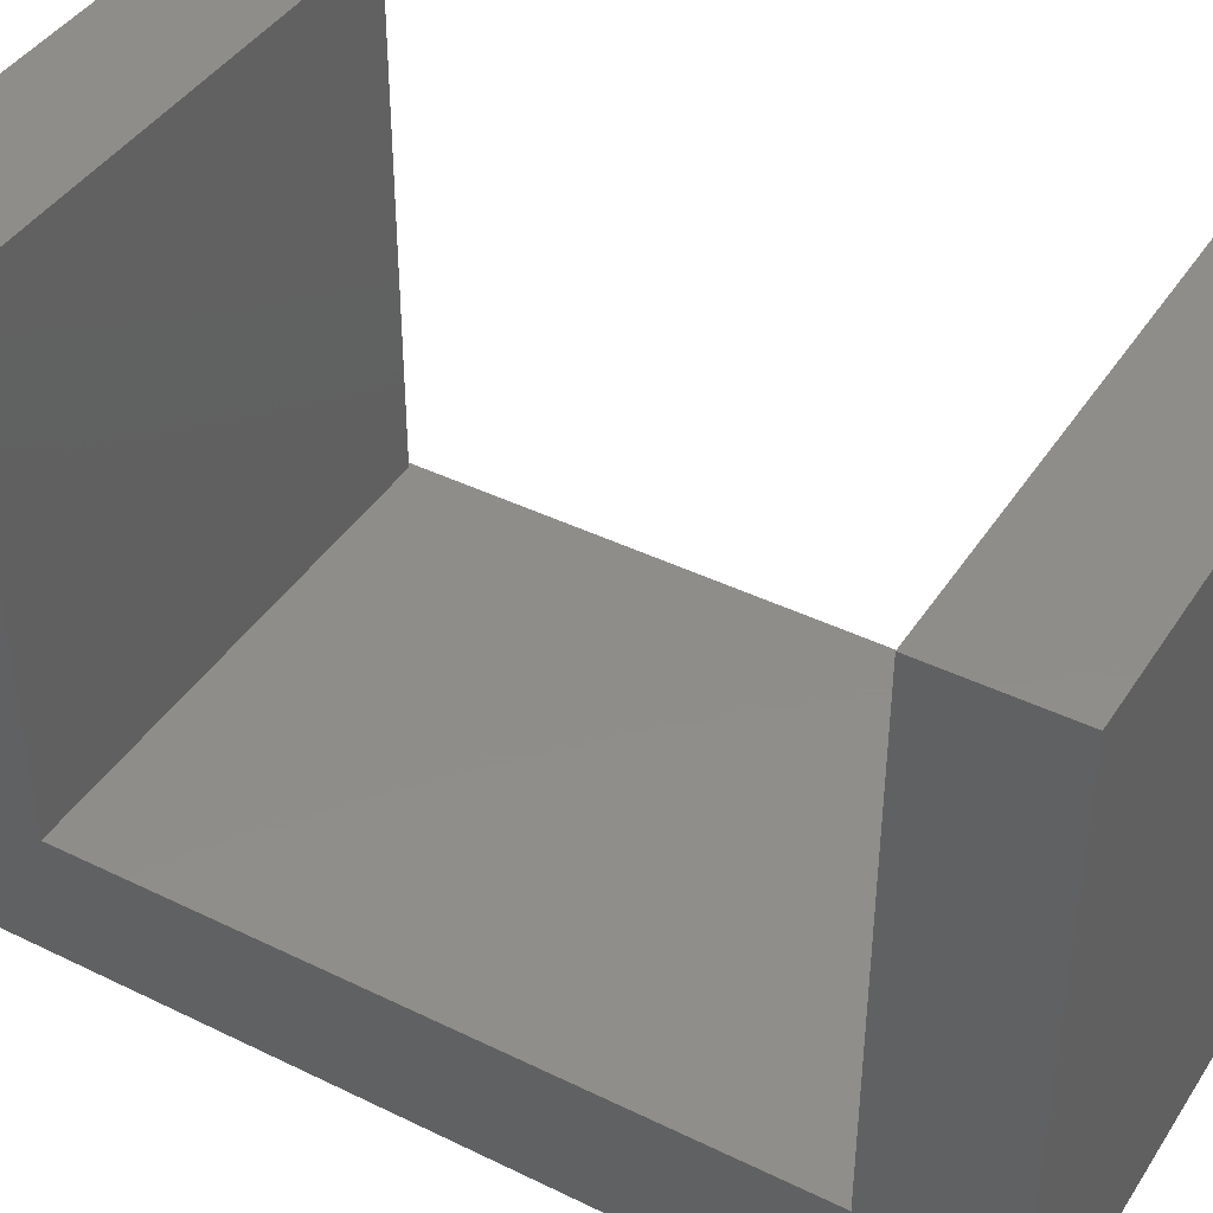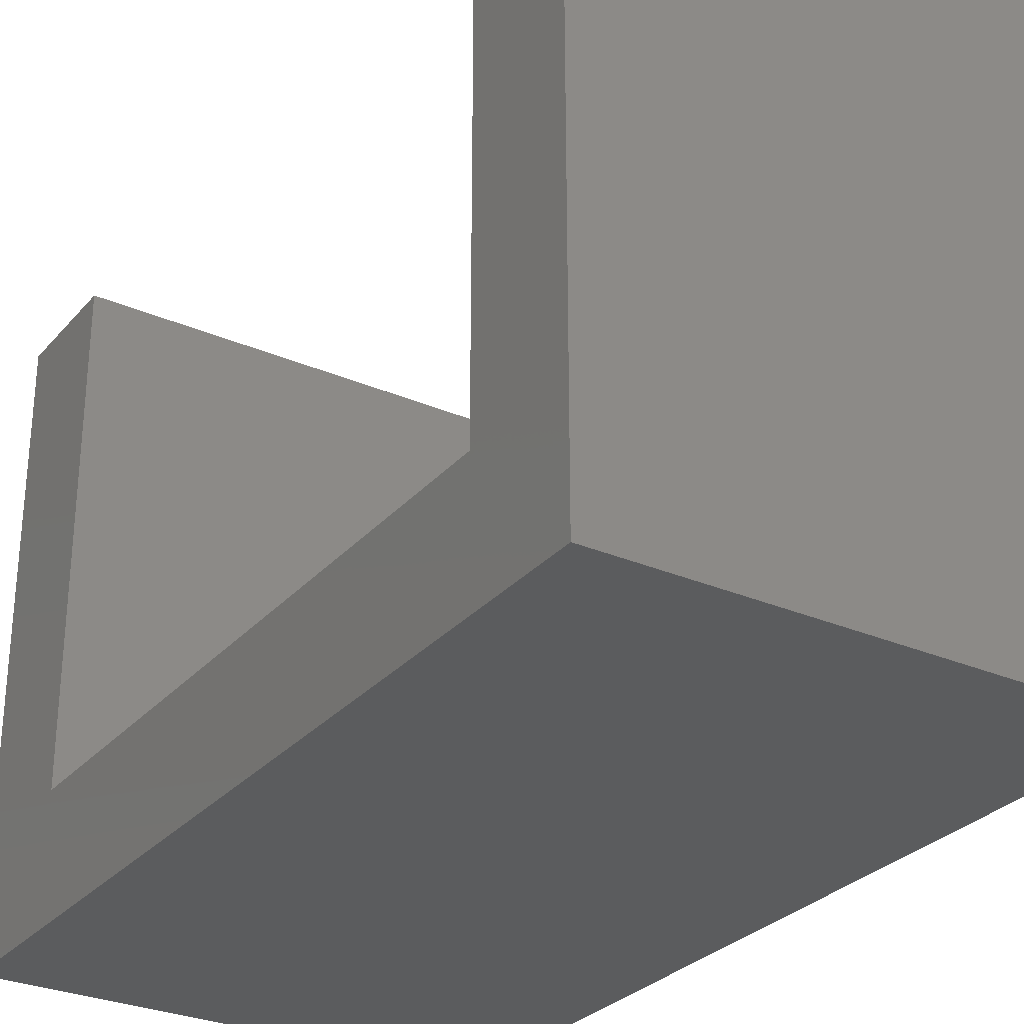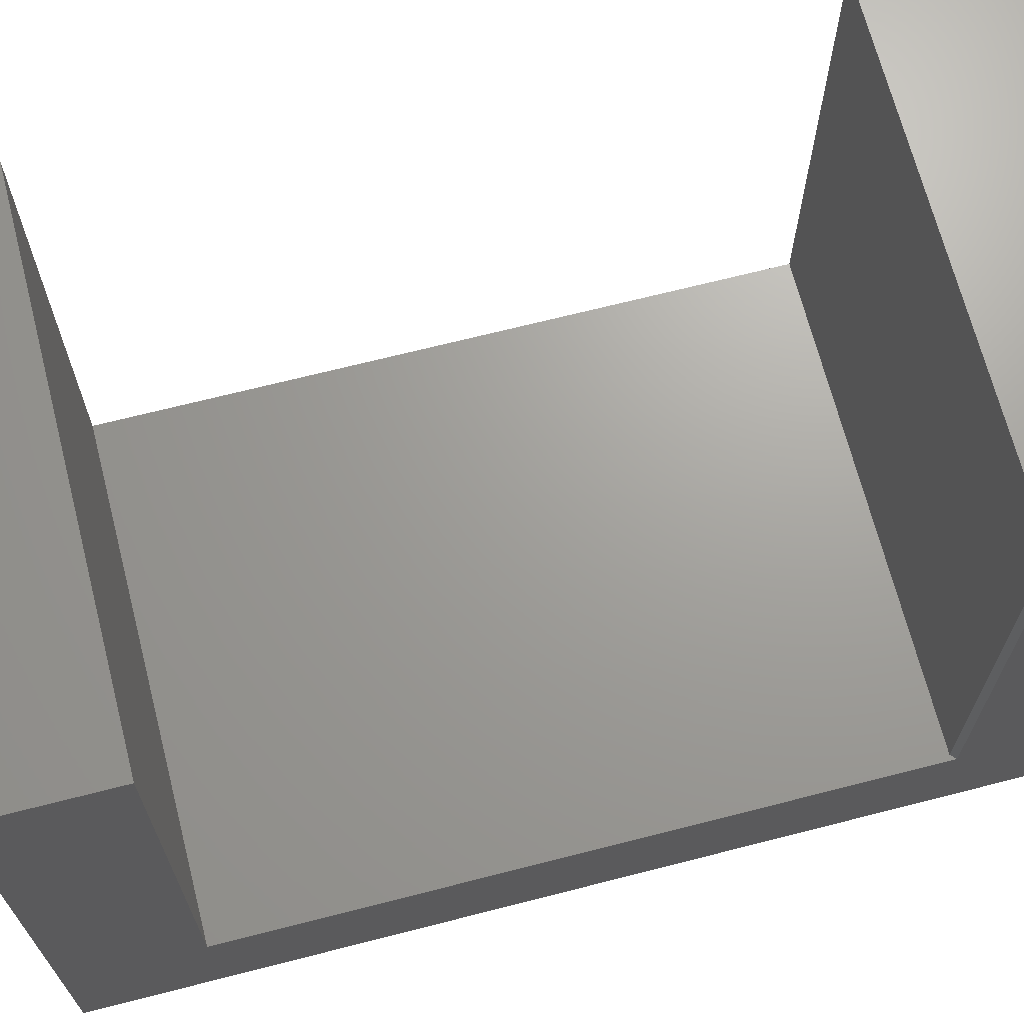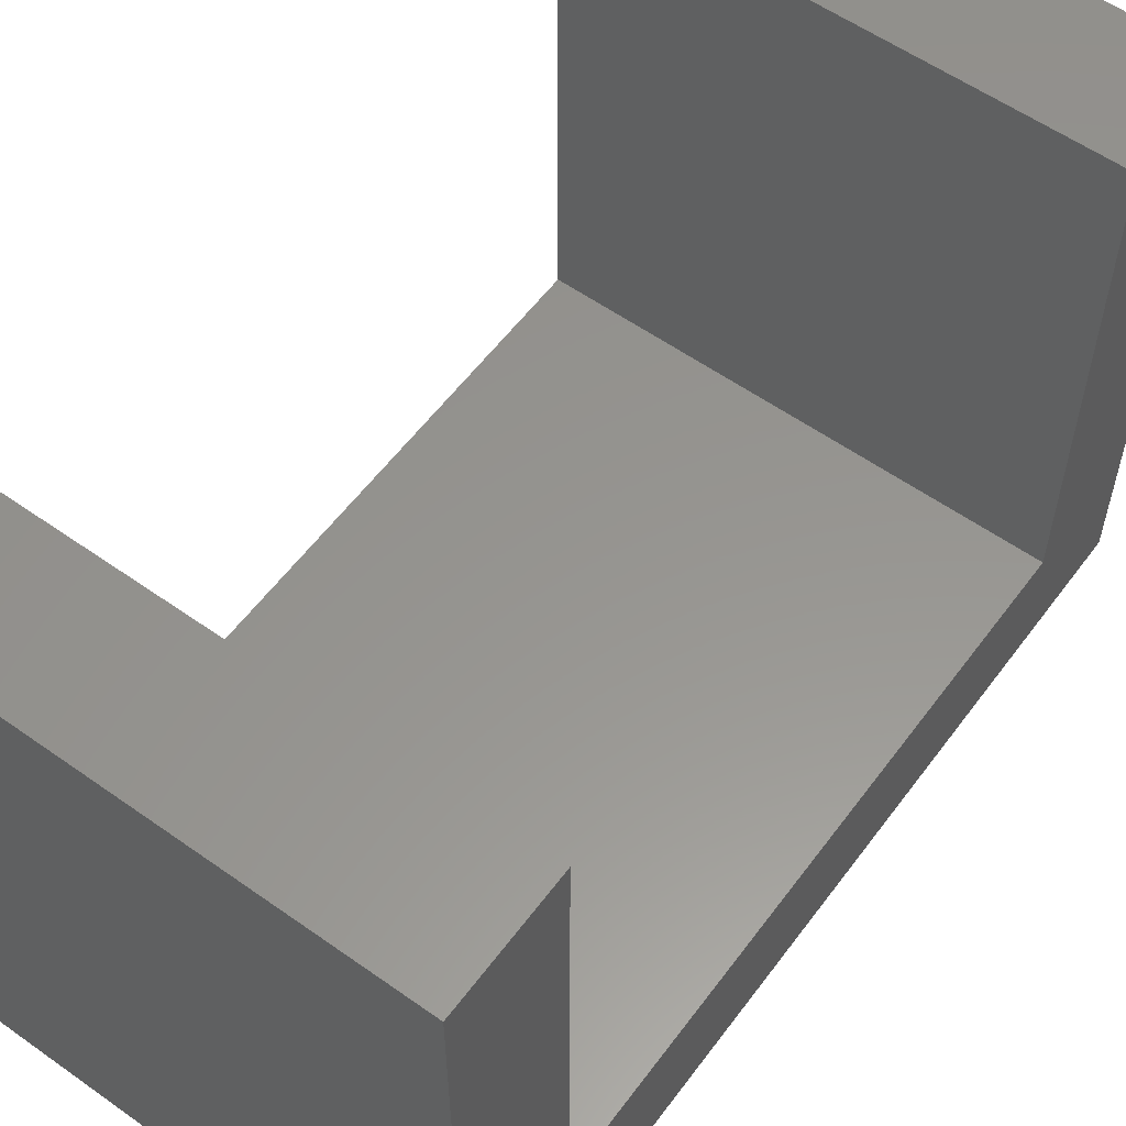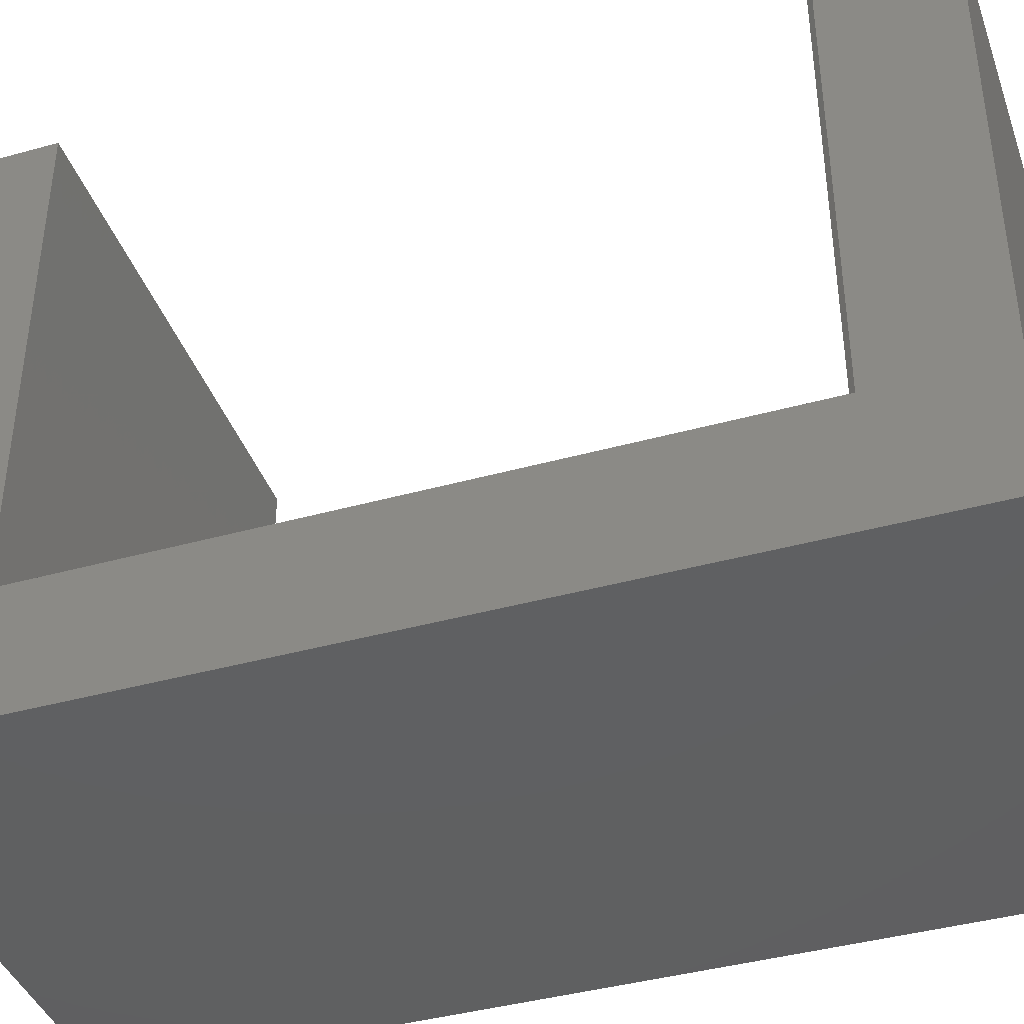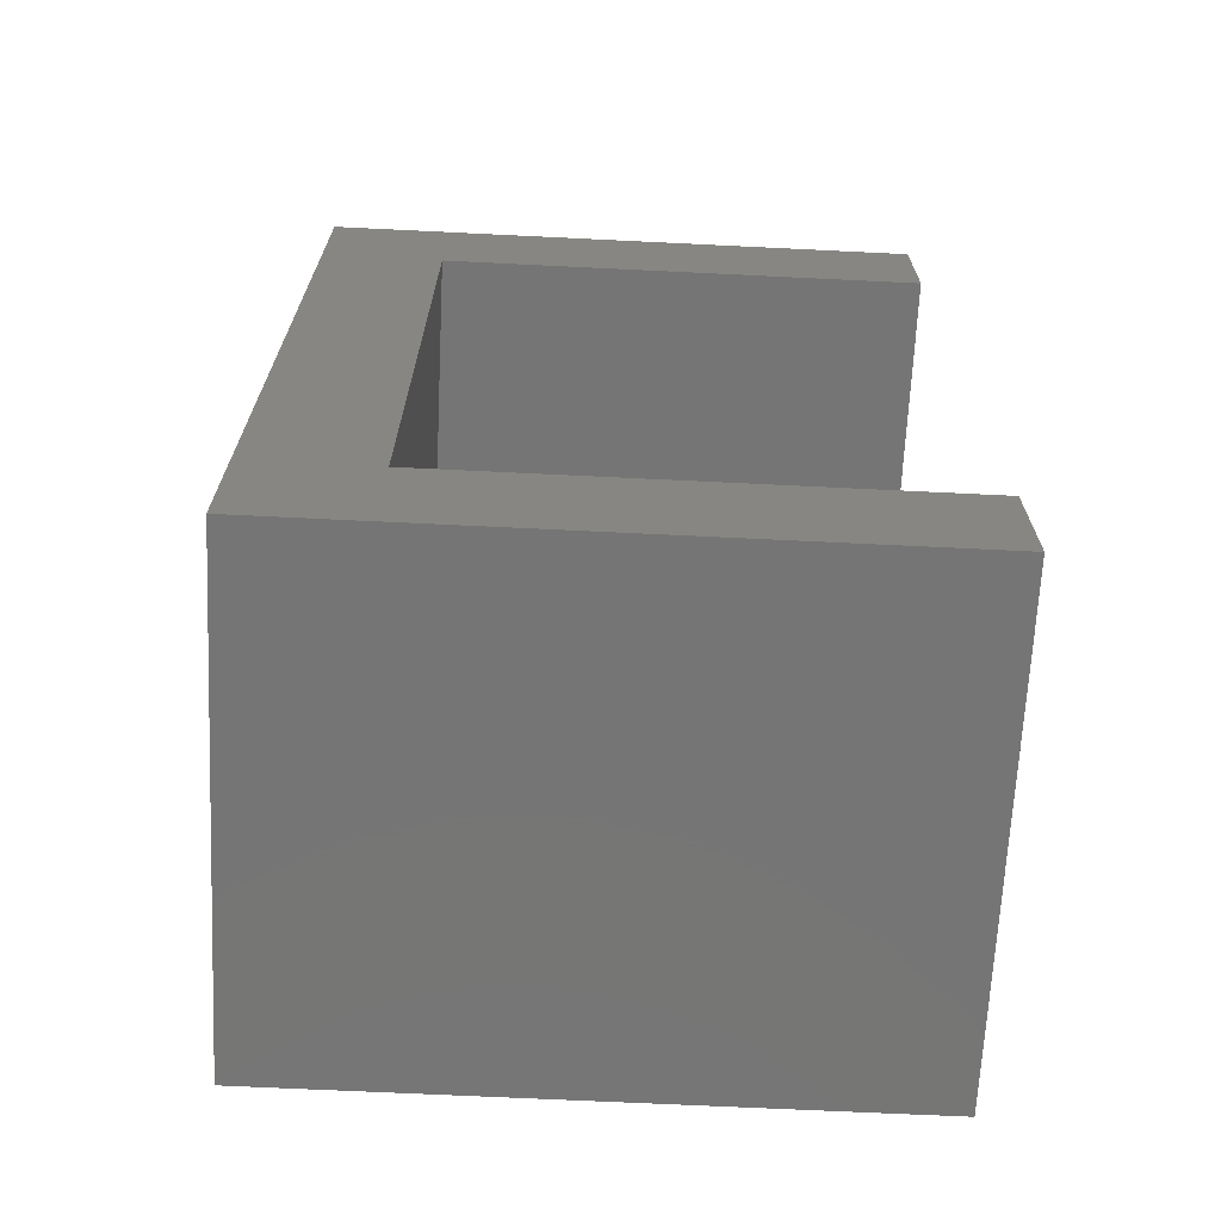
<metadata>
{"format":"stl","ext":"stl","renderer":"f3d","projection":"perspective","resolution":1024,"background":"white","views":[{"elev":42.1,"azim":-59.6,"up":"+Z"},{"elev":-29.3,"azim":147.4,"up":"+Z"},{"elev":68.4,"azim":75.6,"up":"+Z"},{"elev":57.5,"azim":-143.7,"up":"+Z"},{"elev":-40.8,"azim":108.8,"up":"+Z"},{"elev":-67.8,"azim":-92.8,"up":"+Y"}]}
</metadata>
<code>
# stl→obj: 18 verts, 32 faces
v 0.75 -0.4915 -0.2181
v -1.044e-17 -0.4915 -0.2181
v 0.75 -0.4915 0.5345
v -5.222e-17 -0.4915 0.5345
v 0.75 0.6953 0.5345
v 0.75 0.515 0.5345
v 0.75 0.6953 -0.4062
v 0.75 0.515 -0.2181
v 0.75 -0.6797 -0.4062
v 0.75 -0.6797 0.5345
v 0.7422 0.5072 0.5345
v -5.222e-17 0.5072 0.5345
v 0.7422 0.5072 -0.2181
v -1.044e-17 0.5072 -0.2181
v -5.222e-17 0.6953 0.5345
v 0 -0.6797 -0.4062
v 4.674e-33 0.6953 -0.4062
v -5.222e-17 -0.6797 0.5345
f 1 2 3
f 3 2 4
f 5 6 7
f 7 6 8
f 7 8 9
f 9 8 1
f 9 1 10
f 10 1 3
f 11 12 13
f 13 12 14
f 5 15 6
f 6 15 12
f 6 12 11
f 14 2 13
f 13 2 1
f 13 1 8
f 9 16 7
f 7 16 17
f 6 11 8
f 8 11 13
f 17 12 15
f 12 17 14
f 14 17 16
f 14 16 2
f 2 16 18
f 2 18 4
f 10 18 9
f 9 18 16
f 3 4 10
f 10 4 18
f 7 17 5
f 5 17 15

</code>
